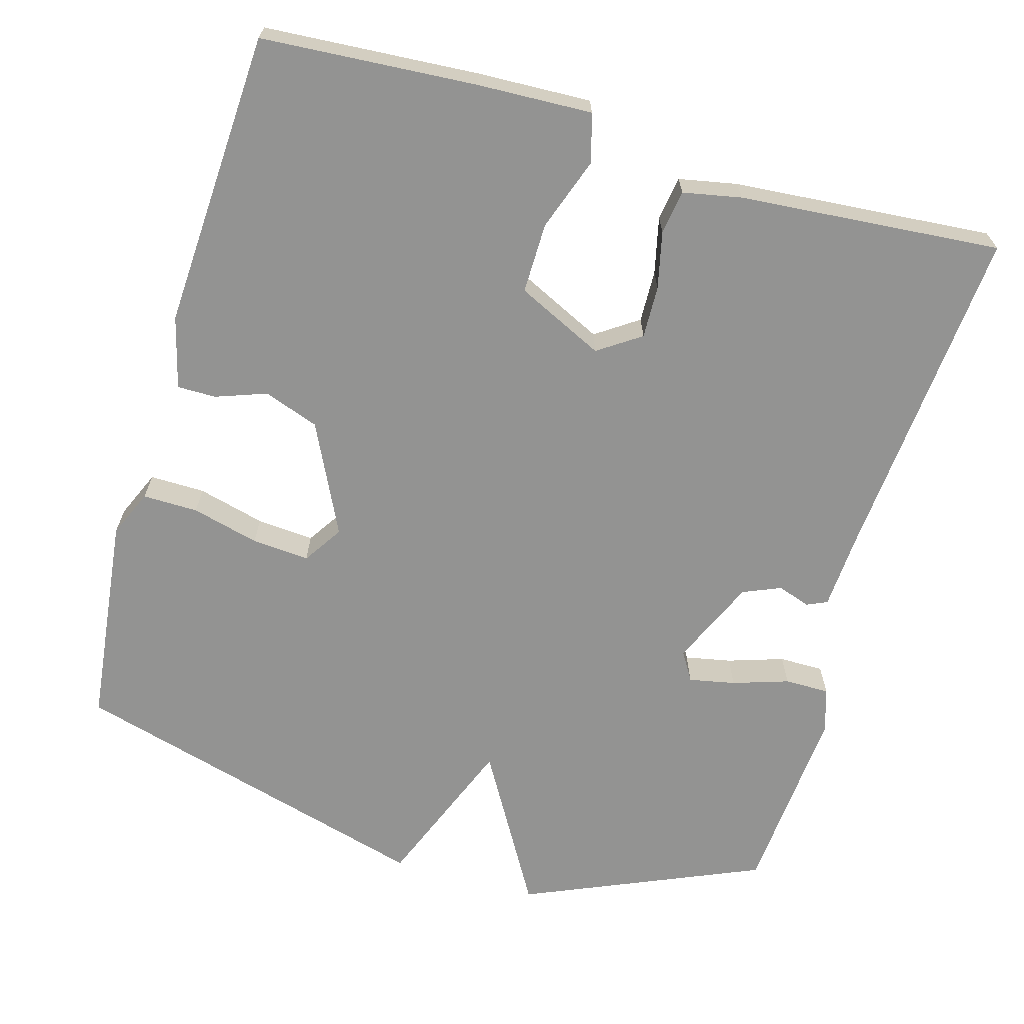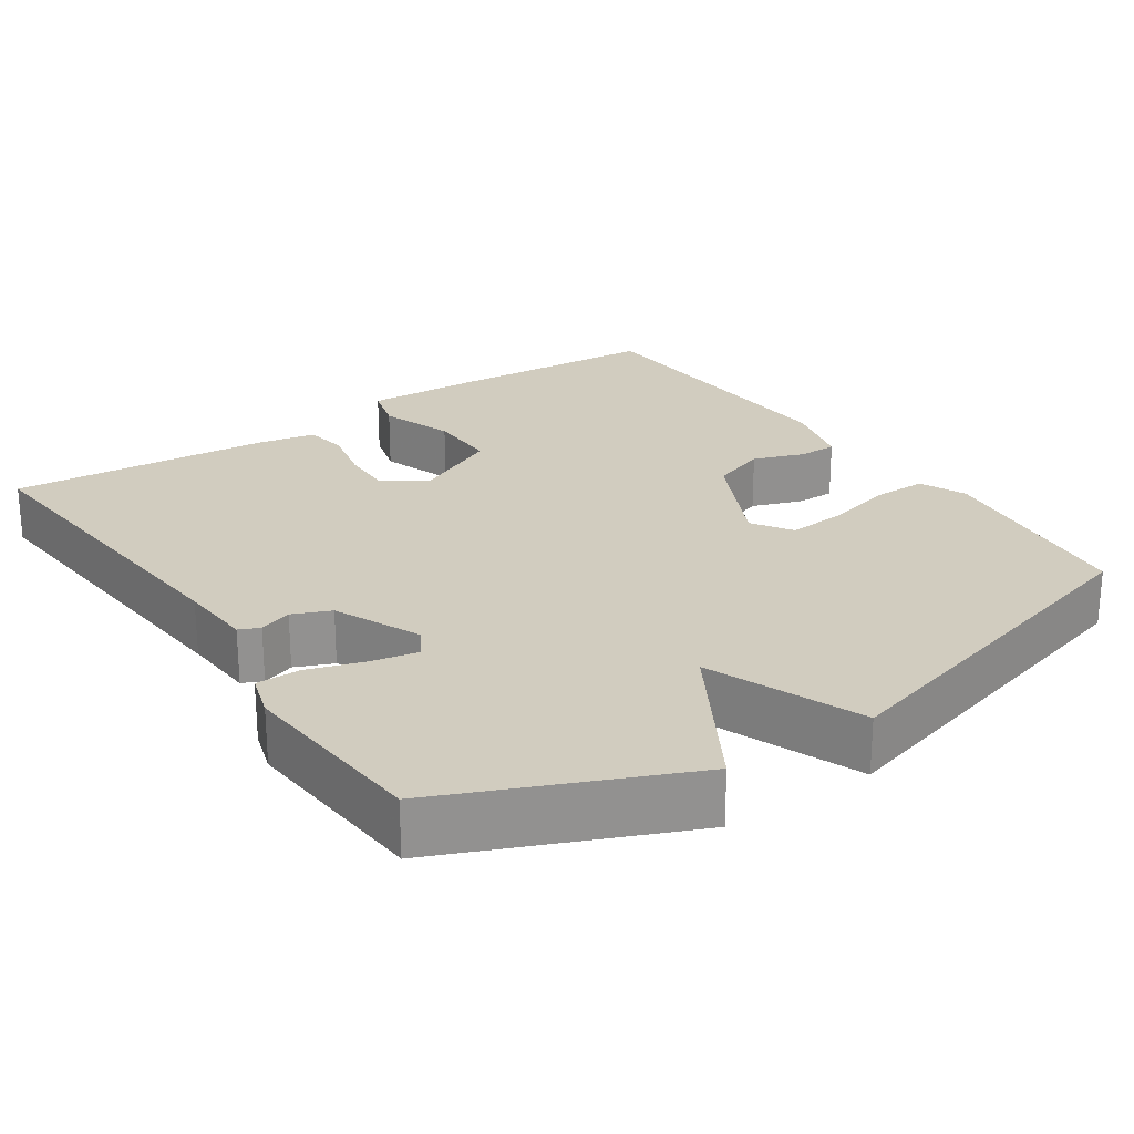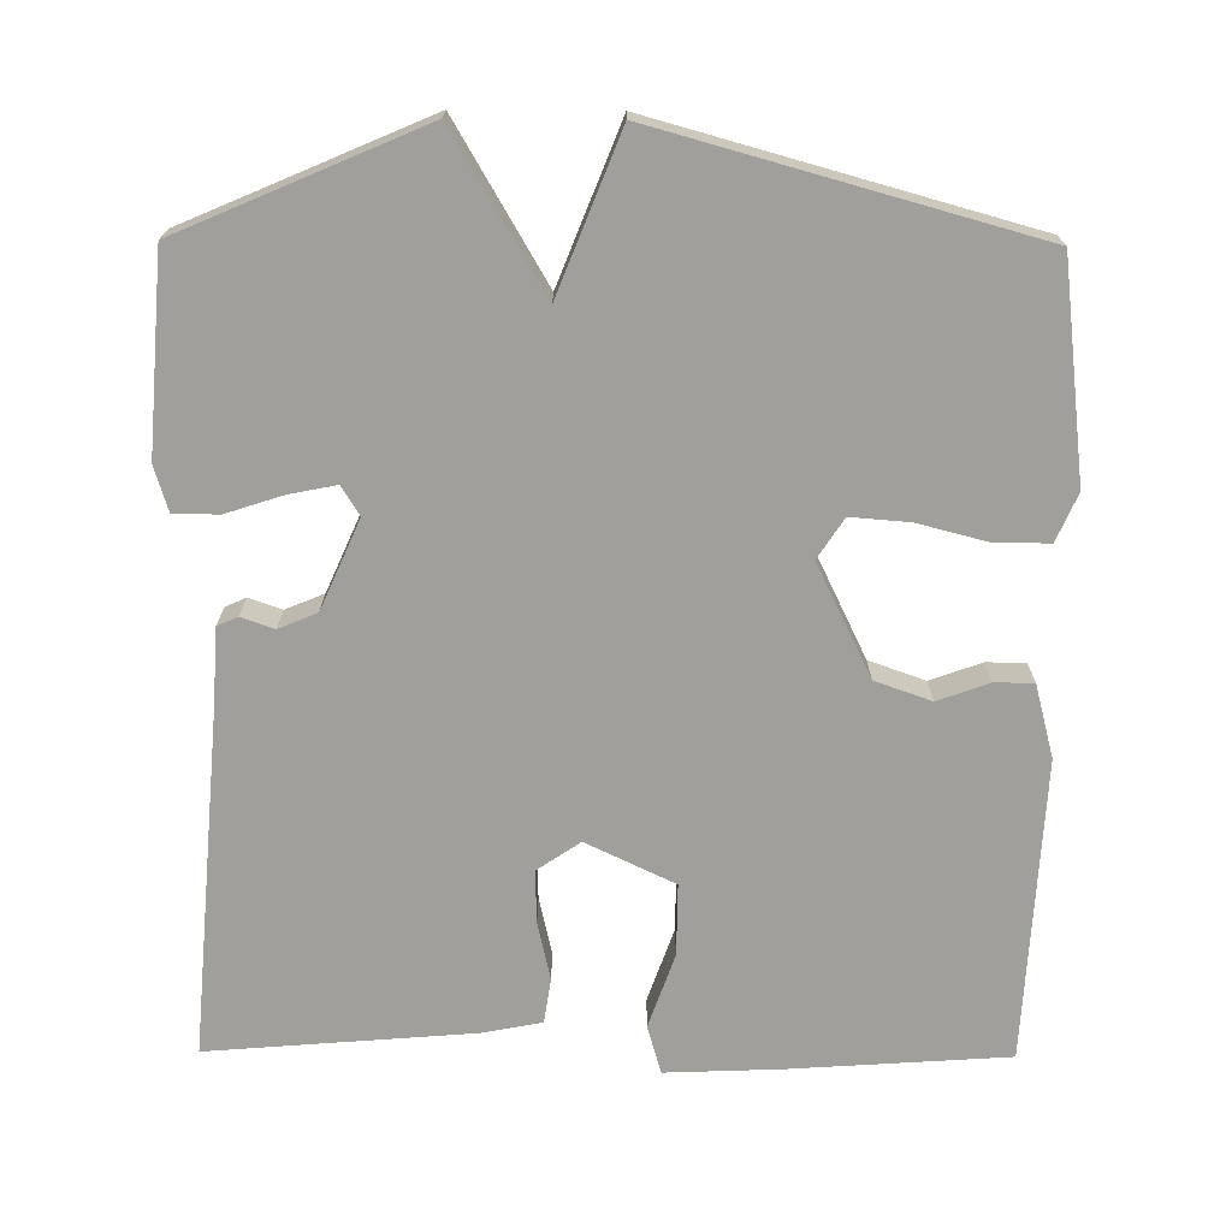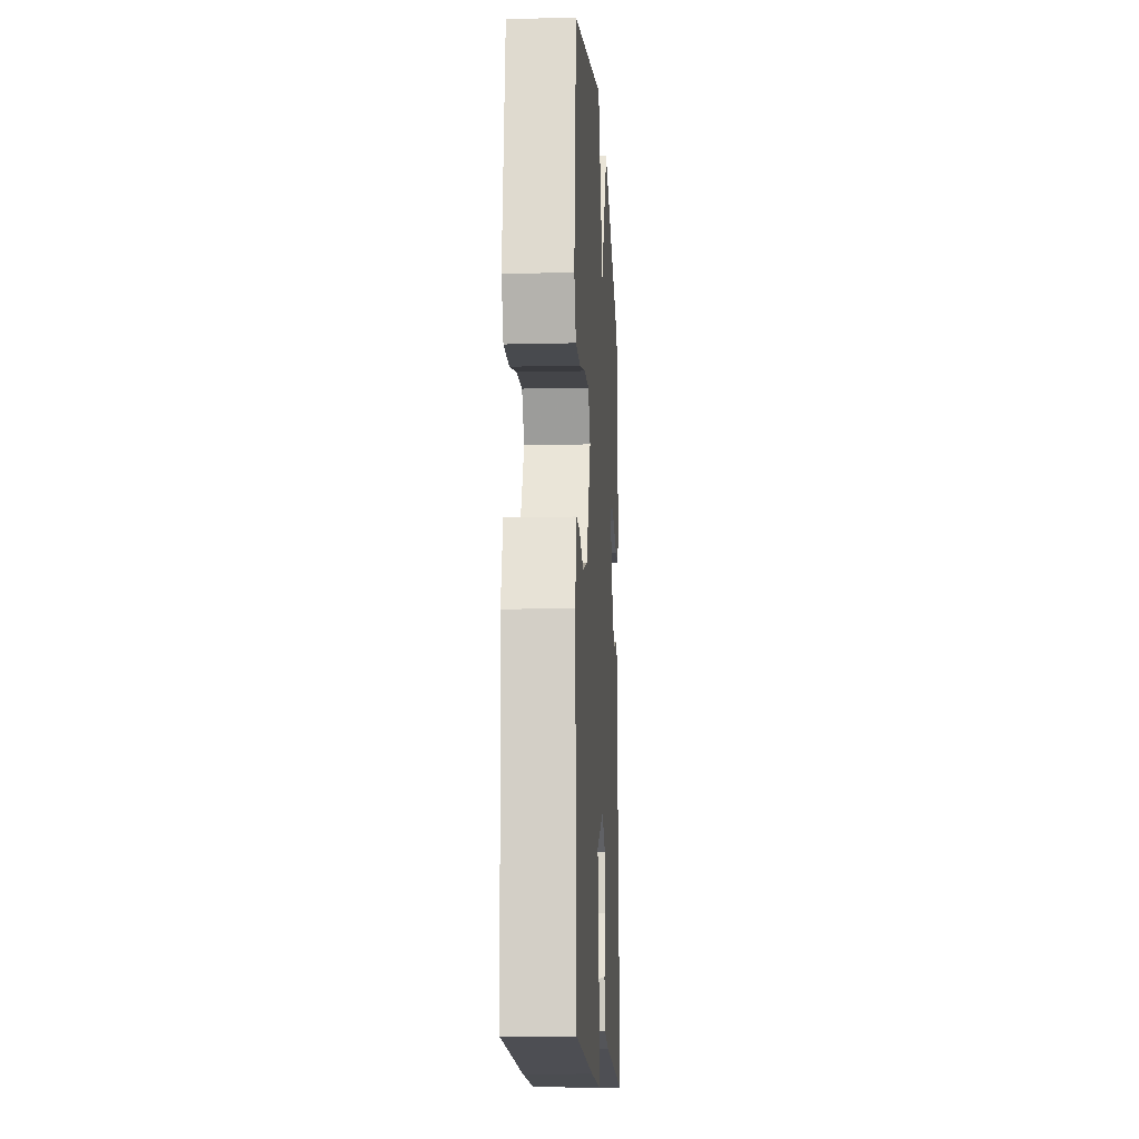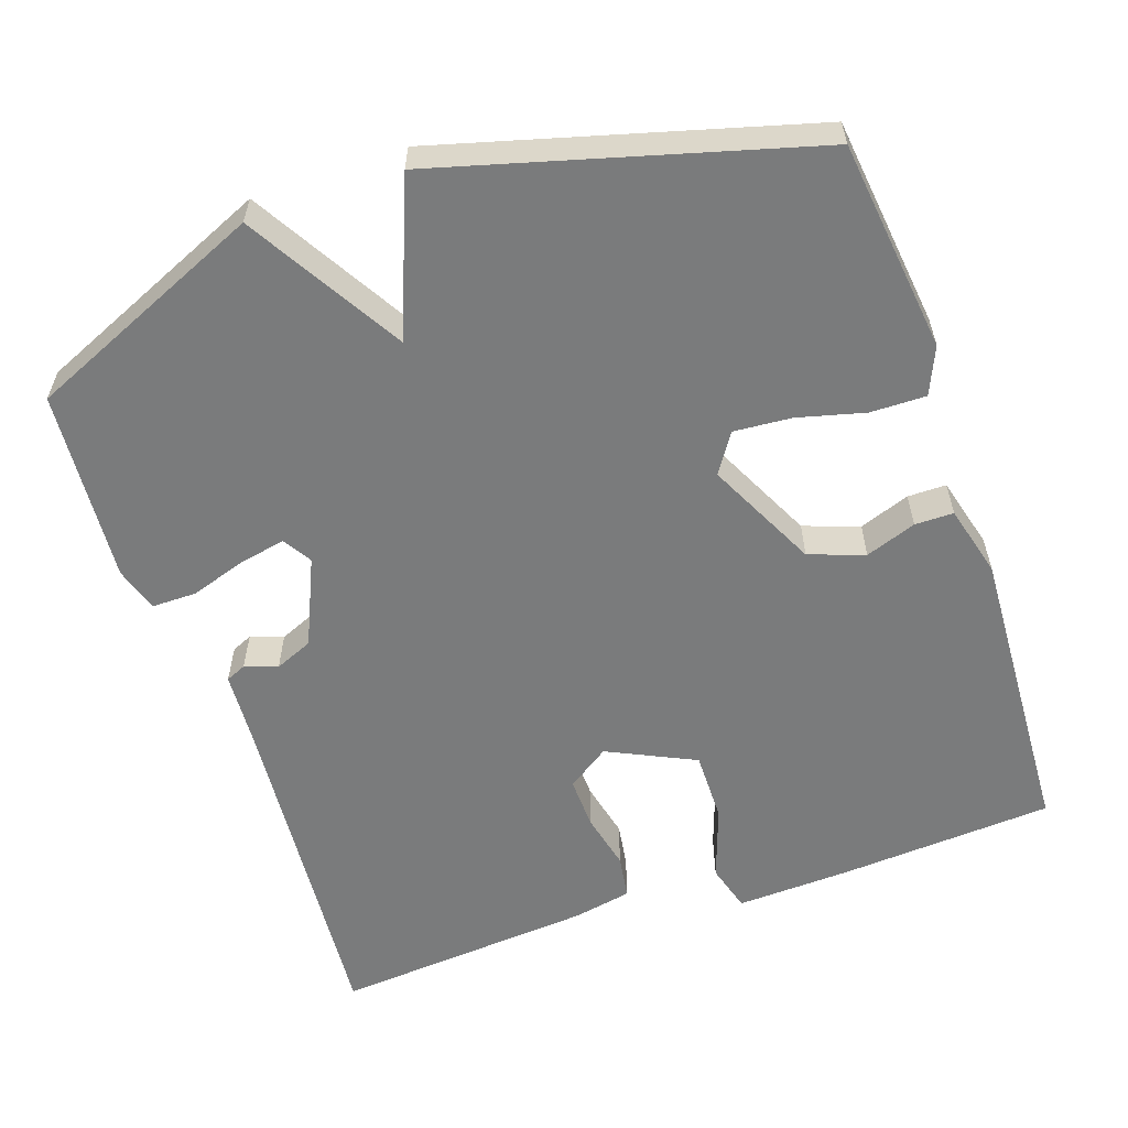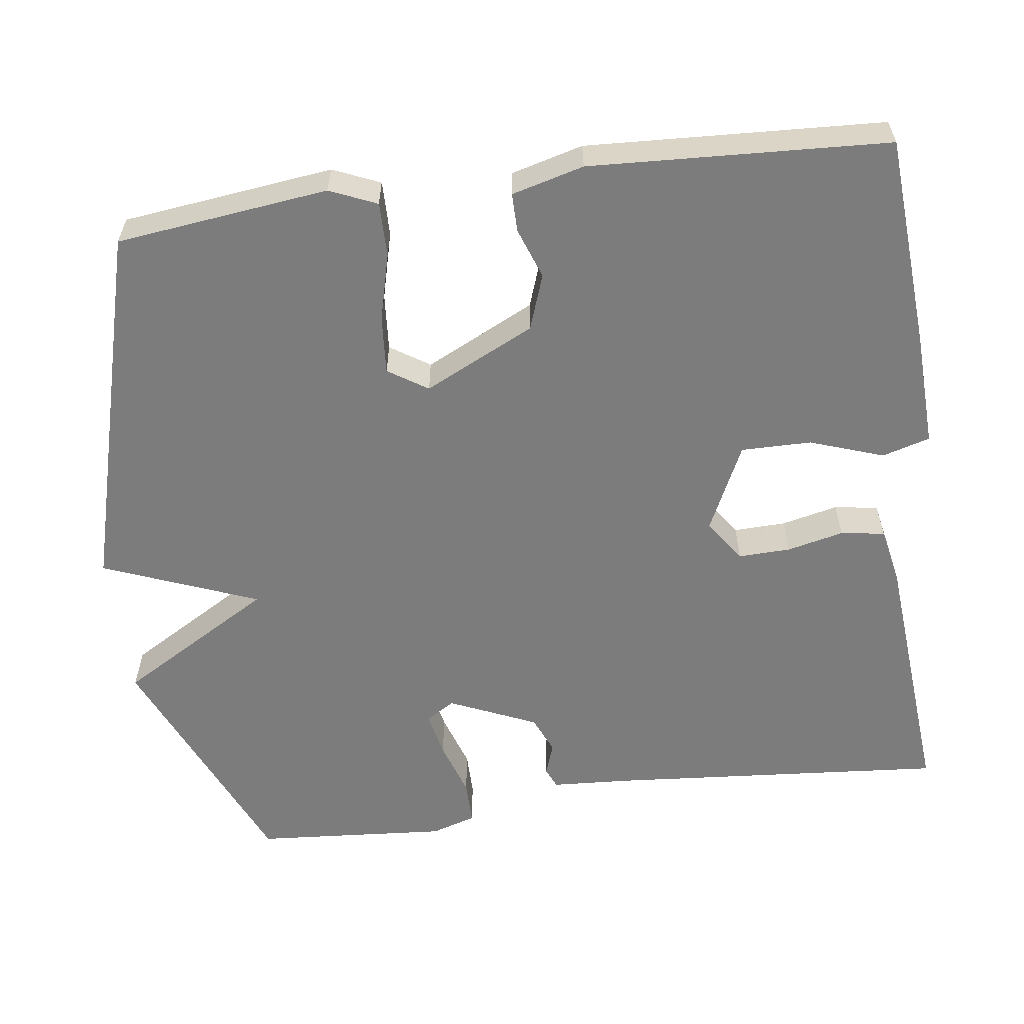
<metadata>
{"format":"obj","ext":"obj","renderer":"f3d","projection":"perspective","resolution":1024,"background":"white","views":[{"elev":-66.7,"azim":164.0,"up":"+Y"},{"elev":24.2,"azim":-34.1,"up":"+Y"},{"elev":-71.2,"azim":-0.4,"up":"+Y"},{"elev":-13.6,"azim":93.3,"up":"+Z"},{"elev":-58.3,"azim":19.0,"up":"+Y"},{"elev":-58.8,"azim":97.8,"up":"+Y"}]}
</metadata>
<code>
v 0.5 0.07 0.5
v 0.533 0.07 0.22
v 0.506 0.07 0.158
v 0.433 0.07 0.159
v 0.344 0.07 0.182
v 0.268 0.07 0.188
v 0.234 0.07 0.136
v 0.305 0.07 -0.01
v 0.378 0.07 -0.036
v 0.445 0.07 -0.012
v 0.496 0.07 -0.012
v 0.521 0.07 -0.107
v 0.5 0.07 -0.5
v 0.217 0.07 -0.519
v 0.066 0.07 -0.525
v 0.048 0.07 -0.462
v 0.082 0.07 -0.365
v 0.083 0.07 -0.272
v -0.032 0.07 -0.217
v -0.088 0.07 -0.255
v -0.086 0.07 -0.324
v -0.069 0.07 -0.399
v -0.078 0.07 -0.457
v -0.155 0.07 -0.472
v -0.5 0.07 -0.5
v -0.462 0.07 -0.047
v -0.456 0.07 0.051
v -0.429 0.07 0.063
v -0.386 0.07 0.048
v -0.336 0.07 0.069
v -0.285 0.07 0.184
v -0.308 0.07 0.222
v -0.369 0.07 0.21
v -0.443 0.07 0.186
v -0.502 0.07 0.186
v -0.52 0.07 0.245
v -0.5 0.07 0.5
v -0.186 0.07 0.635
v -0.067 0.07 0.431
v 0.014 0.07 0.635
v 0.5 0 0.5
v 0.533 0 0.22
v 0.506 0 0.158
v 0.433 0 0.159
v 0.344 0 0.182
v 0.268 0 0.188
v 0.234 0 0.136
v 0.305 0 -0.01
v 0.378 0 -0.036
v 0.445 0 -0.012
v 0.496 0 -0.012
v 0.521 0 -0.107
v 0.5 0 -0.5
v 0.217 0 -0.519
v 0.066 0 -0.525
v 0.048 0 -0.462
v 0.082 0 -0.365
v 0.083 0 -0.272
v -0.032 0 -0.217
v -0.088 0 -0.255
v -0.086 0 -0.324
v -0.069 0 -0.399
v -0.078 0 -0.457
v -0.155 0 -0.472
v -0.5 0 -0.5
v -0.462 0 -0.047
v -0.456 0 0.051
v -0.429 0 0.063
v -0.386 0 0.048
v -0.336 0 0.069
v -0.285 0 0.184
v -0.308 0 0.222
v -0.369 0 0.21
v -0.443 0 0.186
v -0.502 0 0.186
v -0.52 0 0.245
v -0.5 0 0.5
v -0.186 0 0.635
v -0.067 0 0.431
v 0.014 0 0.635
f 3 4 5
f 2 3 5
f 1 2 5
f 40 1 5
f 39 40 5
f 37 38 39
f 36 37 39
f 35 36 39
f 34 35 39
f 33 34 39
f 32 33 39
f 31 32 39
f 30 31 39
f 26 27 28 29
f 26 29 30
f 25 26 30
f 24 25 30
f 23 24 30
f 22 23 30
f 21 22 30
f 20 21 30
f 19 20 30 39
f 15 16 17
f 14 15 17
f 13 14 17
f 12 13 17
f 11 12 17
f 10 11 17
f 9 10 17
f 8 9 17 18
f 18 19 39
f 8 18 39
f 7 8 39
f 39 5 6
f 6 7 39
f 45 44 43
f 45 43 42
f 45 42 41
f 45 41 80
f 45 80 79
f 79 78 77
f 79 77 76
f 79 76 75
f 79 75 74
f 79 74 73
f 79 73 72
f 79 72 71
f 79 71 70
f 69 68 67 66
f 70 69 66
f 70 66 65
f 70 65 64
f 70 64 63
f 70 63 62
f 70 62 61
f 70 61 60
f 79 70 60 59
f 57 56 55
f 57 55 54
f 57 54 53
f 57 53 52
f 57 52 51
f 57 51 50
f 57 50 49
f 58 57 49 48
f 79 59 58
f 79 58 48
f 79 48 47
f 46 45 79
f 79 47 46
f 1 41 42 2
f 2 42 43 3
f 3 43 44 4
f 4 44 45 5
f 5 45 46 6
f 6 46 47 7
f 7 47 48 8
f 8 48 49 9
f 9 49 50 10
f 10 50 51 11
f 11 51 52 12
f 12 52 53 13
f 13 53 54 14
f 14 54 55 15
f 15 55 56 16
f 16 56 57 17
f 17 57 58 18
f 18 58 59 19
f 19 59 60 20
f 20 60 61 21
f 21 61 62 22
f 22 62 63 23
f 23 63 64 24
f 24 64 65 25
f 25 65 66 26
f 26 66 67 27
f 27 67 68 28
f 28 68 69 29
f 29 69 70 30
f 30 70 71 31
f 31 71 72 32
f 32 72 73 33
f 33 73 74 34
f 34 74 75 35
f 35 75 76 36
f 36 76 77 37
f 37 77 78 38
f 38 78 79 39
f 39 79 80 40
f 40 80 41 1

</code>
